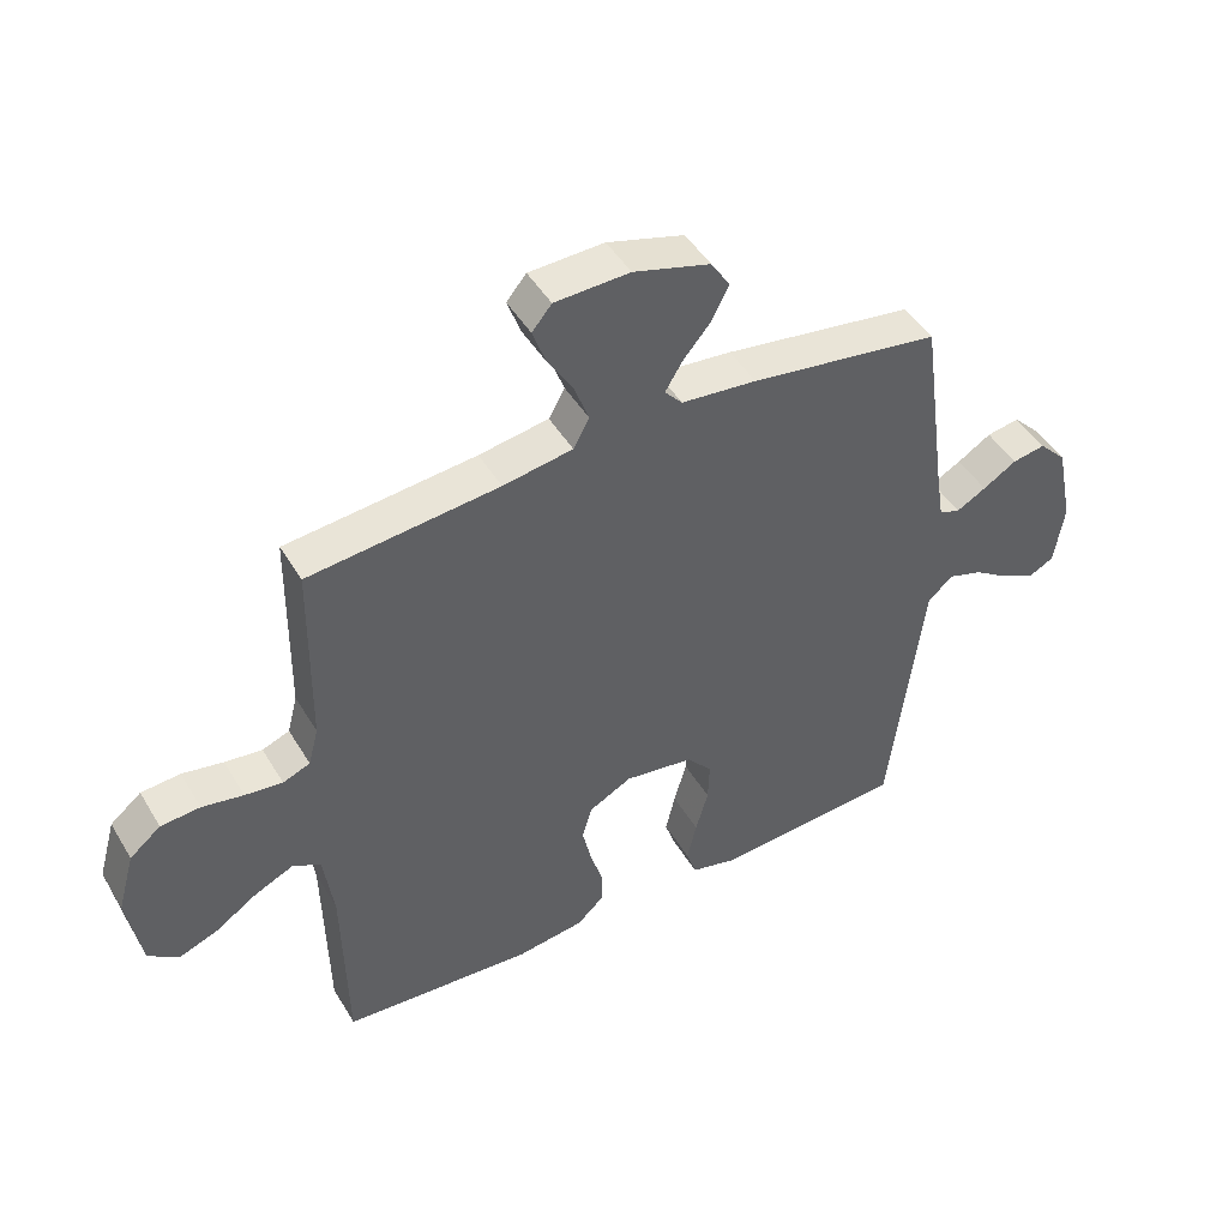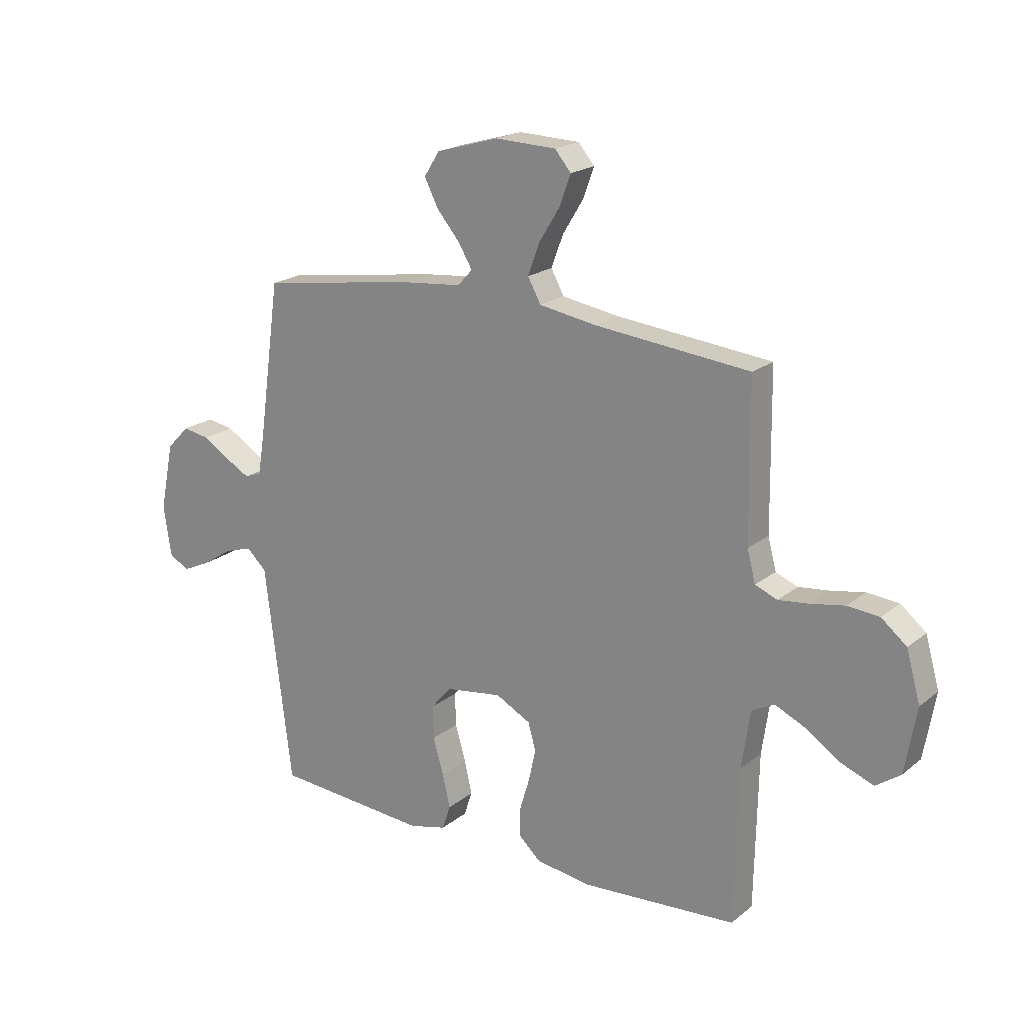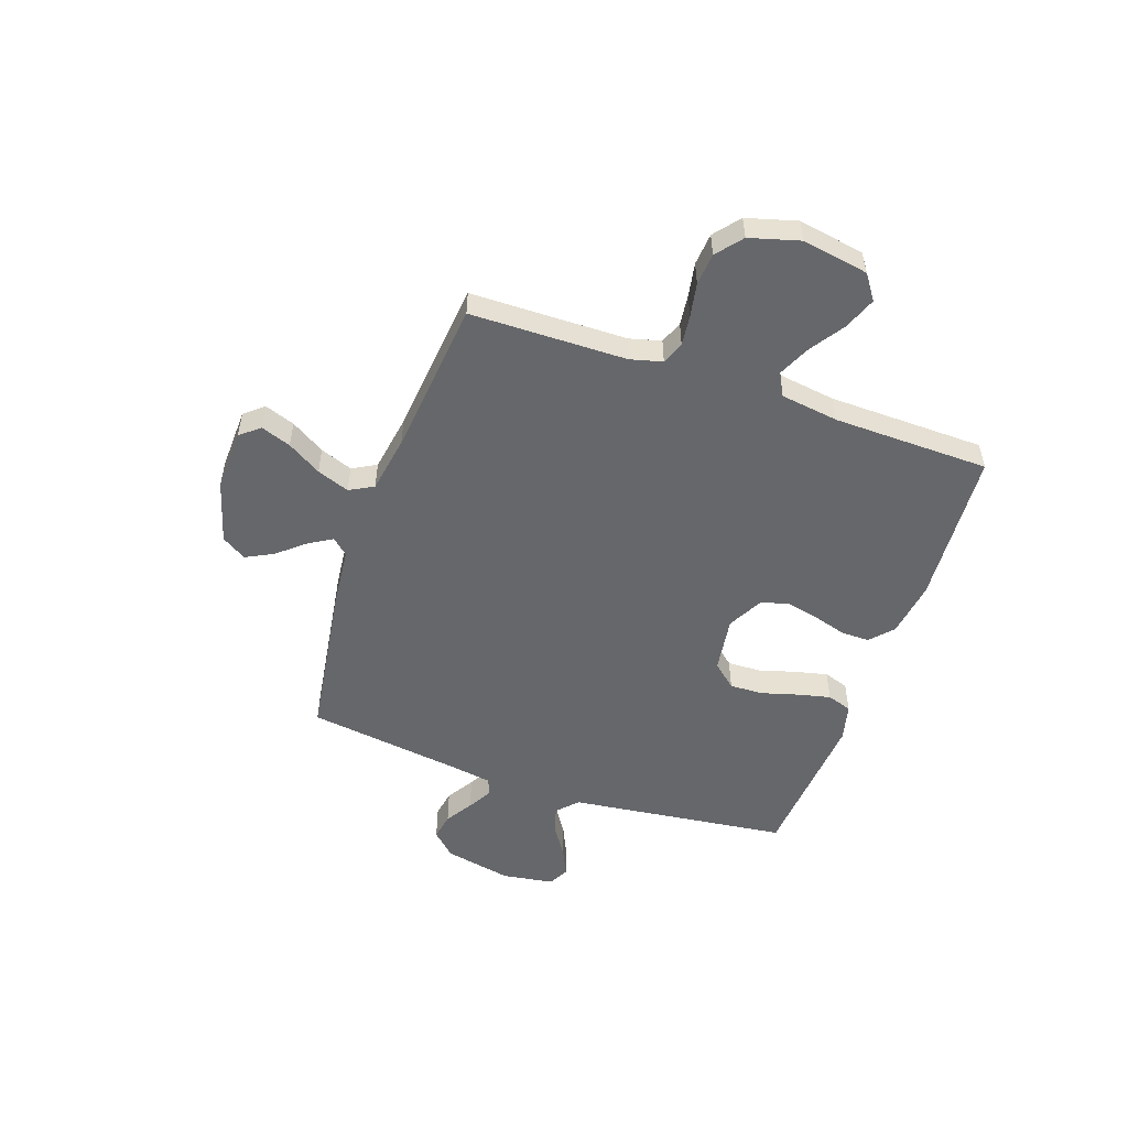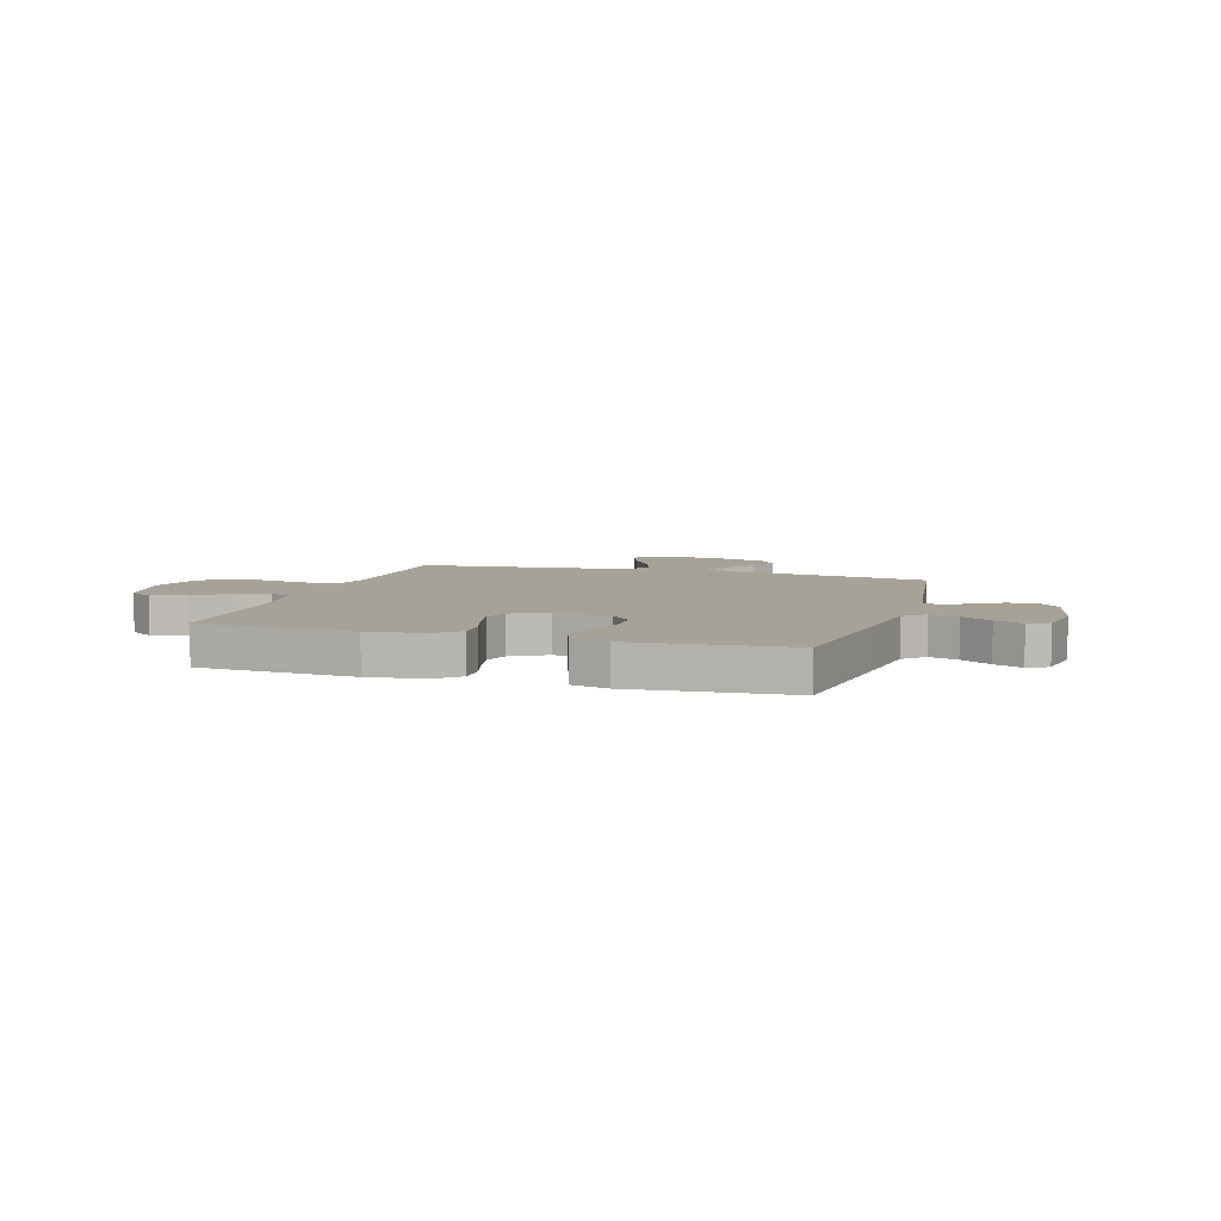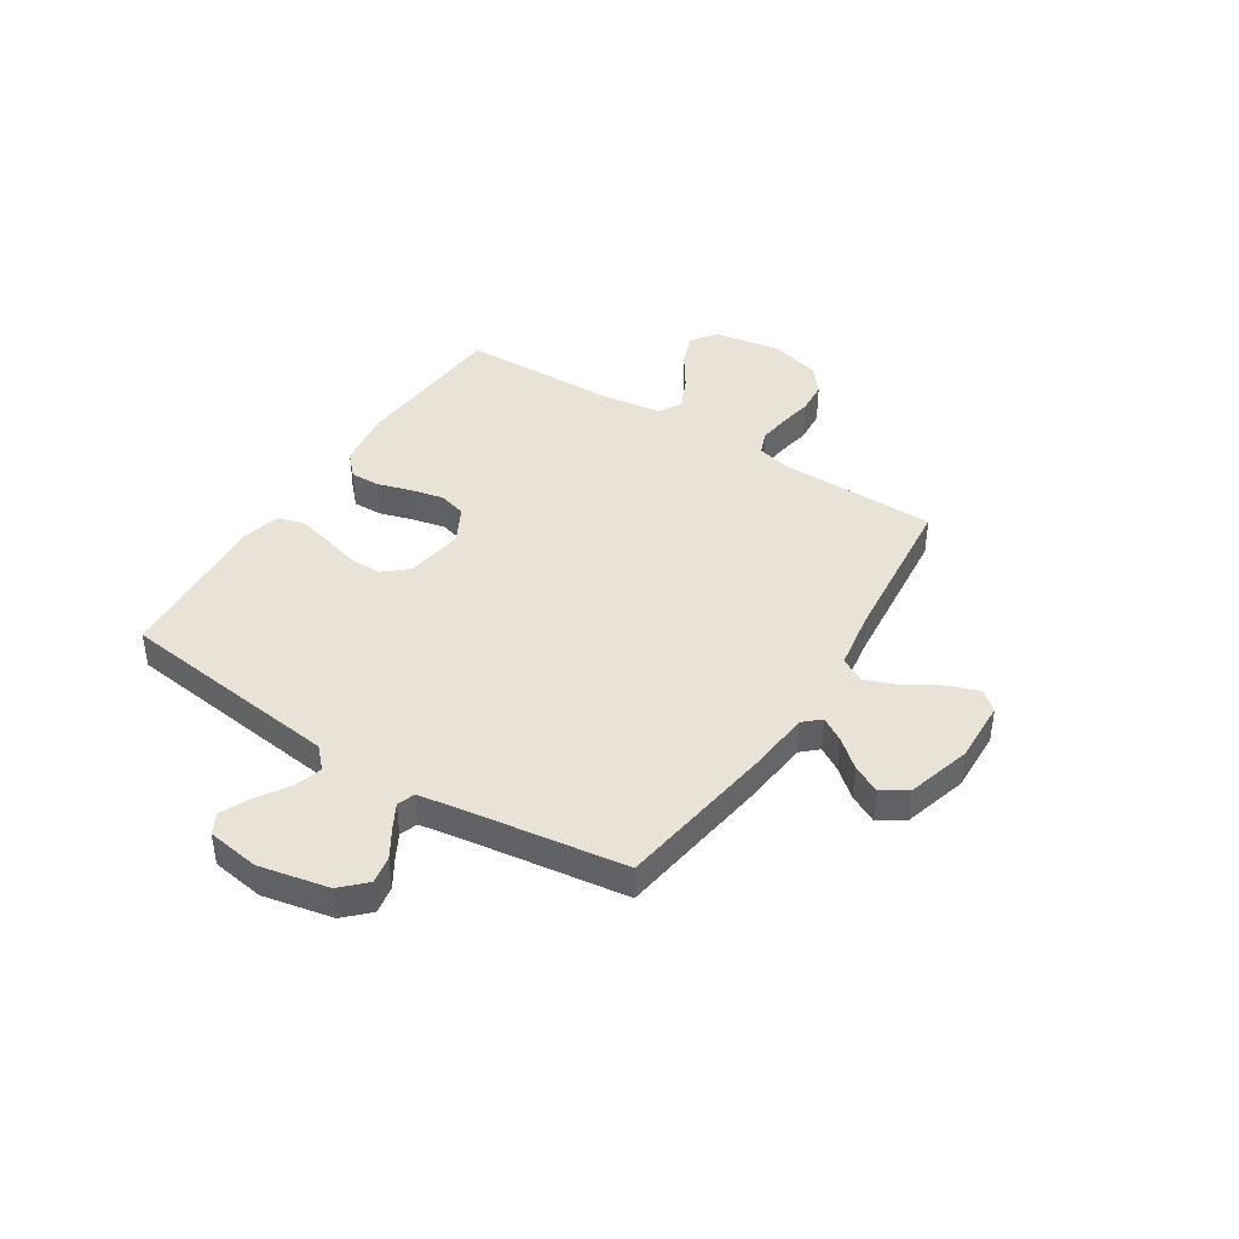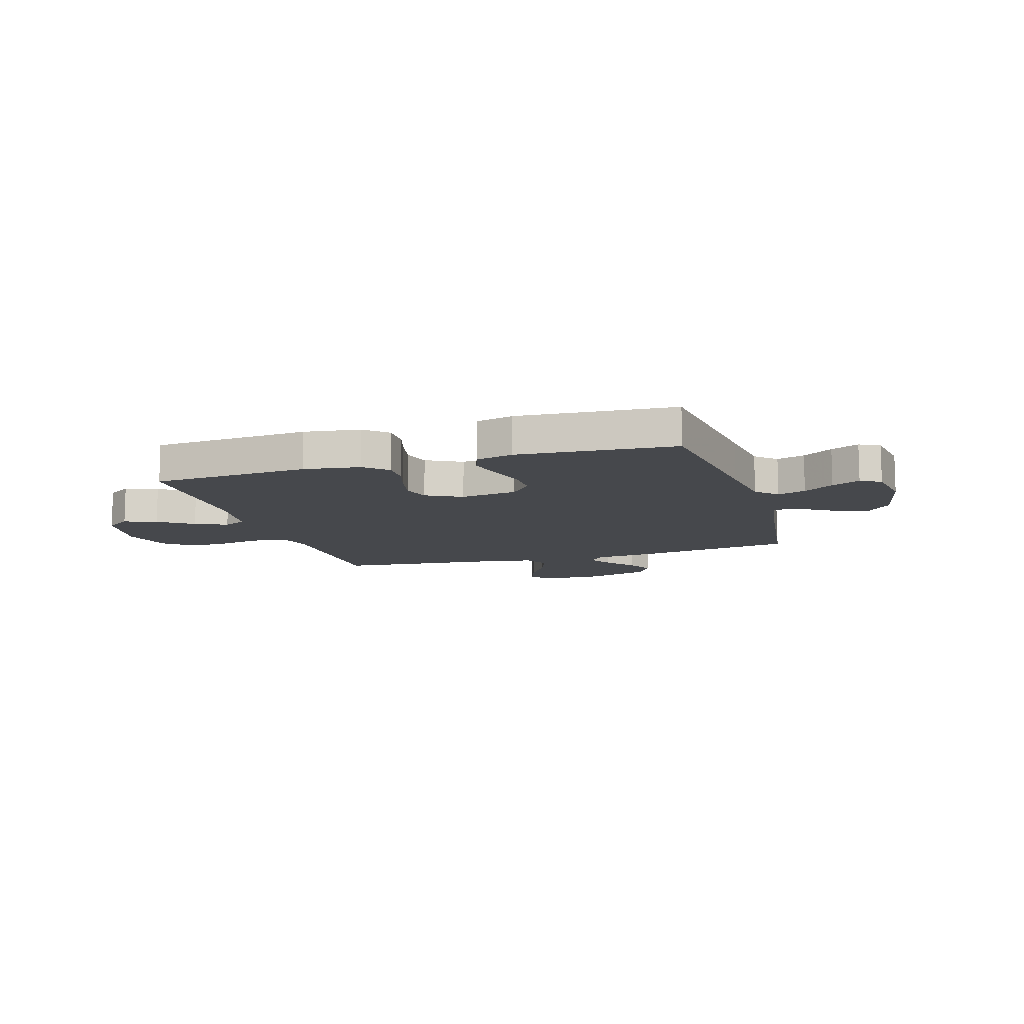
<metadata>
{"format":"obj","ext":"obj","renderer":"f3d","projection":"perspective","resolution":1024,"background":"white","views":[{"elev":46.3,"azim":150.6,"up":"+Z"},{"elev":19.9,"azim":35.1,"up":"+Z"},{"elev":-52.2,"azim":70.9,"up":"+Y"},{"elev":6.6,"azim":-162.9,"up":"+Y"},{"elev":41.8,"azim":-57.5,"up":"+Y"},{"elev":-11.1,"azim":-162.9,"up":"+Y"}]}
</metadata>
<code>
v 0.5 0.07 -0.5
v 0.2 0.07 -0.521
v 0.092 0.07 -0.506
v 0.049 0.07 -0.466
v 0.05 0.07 -0.411
v 0.069 0.07 -0.348
v 0.083 0.07 -0.285
v 0.068 0.07 -0.232
v 0 0.07 -0.196
v -0.109 0.07 -0.212
v -0.149 0.07 -0.258
v -0.147 0.07 -0.322
v -0.127 0.07 -0.392
v -0.112 0.07 -0.456
v -0.128 0.07 -0.504
v -0.2 0.07 -0.522
v -0.5 0.07 -0.5
v -0.537 0.07 -0.2
v -0.552 0.07 -0.077
v -0.591 0.07 -0.04
v -0.645 0.07 -0.057
v -0.703 0.07 -0.095
v -0.757 0.07 -0.12
v -0.796 0.07 -0.099
v -0.811 0.07 0
v -0.784 0.07 0.131
v -0.74 0.07 0.176
v -0.688 0.07 0.167
v -0.635 0.07 0.134
v -0.588 0.07 0.108
v -0.555 0.07 0.12
v -0.542 0.07 0.2
v -0.5 0.07 0.5
v -0.2 0.07 0.545
v -0.081 0.07 0.557
v -0.053 0.07 0.588
v -0.08 0.07 0.633
v -0.124 0.07 0.685
v -0.151 0.07 0.738
v -0.121 0.07 0.785
v 0 0.07 0.82
v 0.118 0.07 0.816
v 0.149 0.07 0.779
v 0.128 0.07 0.721
v 0.088 0.07 0.656
v 0.065 0.07 0.594
v 0.09 0.07 0.548
v 0.2 0.07 0.53
v 0.5 0.07 0.5
v 0.504 0.07 0.2
v 0.52 0.07 0.139
v 0.563 0.07 0.122
v 0.622 0.07 0.129
v 0.687 0.07 0.141
v 0.749 0.07 0.136
v 0.798 0.07 0.096
v 0.825 0.07 0
v 0.803 0.07 -0.127
v 0.755 0.07 -0.161
v 0.693 0.07 -0.137
v 0.627 0.07 -0.093
v 0.566 0.07 -0.065
v 0.522 0.07 -0.088
v 0.506 0.07 -0.2
v 0.5 0 -0.5
v 0.2 0 -0.521
v 0.092 0 -0.506
v 0.049 0 -0.466
v 0.05 0 -0.411
v 0.069 0 -0.348
v 0.083 0 -0.285
v 0.068 0 -0.232
v 0 0 -0.196
v -0.109 0 -0.212
v -0.149 0 -0.258
v -0.147 0 -0.322
v -0.127 0 -0.392
v -0.112 0 -0.456
v -0.128 0 -0.504
v -0.2 0 -0.522
v -0.5 0 -0.5
v -0.537 0 -0.2
v -0.552 0 -0.077
v -0.591 0 -0.04
v -0.645 0 -0.057
v -0.703 0 -0.095
v -0.757 0 -0.12
v -0.796 0 -0.099
v -0.811 0 0
v -0.784 0 0.131
v -0.74 0 0.176
v -0.688 0 0.167
v -0.635 0 0.134
v -0.588 0 0.108
v -0.555 0 0.12
v -0.542 0 0.2
v -0.5 0 0.5
v -0.2 0 0.545
v -0.081 0 0.557
v -0.053 0 0.588
v -0.08 0 0.633
v -0.124 0 0.685
v -0.151 0 0.738
v -0.121 0 0.785
v 0 0 0.82
v 0.118 0 0.816
v 0.149 0 0.779
v 0.128 0 0.721
v 0.088 0 0.656
v 0.065 0 0.594
v 0.09 0 0.548
v 0.2 0 0.53
v 0.5 0 0.5
v 0.504 0 0.2
v 0.52 0 0.139
v 0.563 0 0.122
v 0.622 0 0.129
v 0.687 0 0.141
v 0.749 0 0.136
v 0.798 0 0.096
v 0.825 0 0
v 0.803 0 -0.127
v 0.755 0 -0.161
v 0.693 0 -0.137
v 0.627 0 -0.093
v 0.566 0 -0.065
v 0.522 0 -0.088
v 0.506 0 -0.2
f 58 59 60 61
f 58 61 62
f 57 58 62
f 56 57 62
f 53 54 55 56
f 52 53 56 62
f 51 52 62 63
f 48 49 50
f 47 48 50 51
f 42 43 44 45
f 42 45 46
f 41 42 46
f 40 41 46
f 37 38 39 40
f 36 37 40 46
f 35 36 46 47
f 32 33 34 35
f 31 32 35 47
f 26 27 28 29
f 26 29 30
f 25 26 30
f 24 25 30 31
f 21 22 23 24
f 20 21 24 31
f 16 17 18 19
f 14 15 16 19
f 12 13 14 19
f 11 12 19 20
f 10 11 20 31
f 3 4 5 6
f 3 6 7
f 64 1 2 3
f 64 3 7
f 63 64 7 8
f 51 63 8 9
f 31 47 51
f 9 10 31 51
f 125 124 123 122
f 126 125 122
f 126 122 121
f 126 121 120
f 120 119 118 117
f 126 120 117 116
f 127 126 116 115
f 114 113 112
f 115 114 112 111
f 109 108 107 106
f 110 109 106
f 110 106 105
f 110 105 104
f 104 103 102 101
f 110 104 101 100
f 111 110 100 99
f 99 98 97 96
f 111 99 96 95
f 93 92 91 90
f 94 93 90
f 94 90 89
f 95 94 89 88
f 88 87 86 85
f 95 88 85 84
f 83 82 81 80
f 83 80 79 78
f 83 78 77 76
f 84 83 76 75
f 95 84 75 74
f 70 69 68 67
f 71 70 67
f 67 66 65 128
f 71 67 128
f 72 71 128 127
f 73 72 127 115
f 115 111 95
f 115 95 74 73
f 1 65 66 2
f 2 66 67 3
f 3 67 68 4
f 4 68 69 5
f 5 69 70 6
f 6 70 71 7
f 7 71 72 8
f 8 72 73 9
f 9 73 74 10
f 10 74 75 11
f 11 75 76 12
f 12 76 77 13
f 13 77 78 14
f 14 78 79 15
f 15 79 80 16
f 16 80 81 17
f 17 81 82 18
f 18 82 83 19
f 19 83 84 20
f 20 84 85 21
f 21 85 86 22
f 22 86 87 23
f 23 87 88 24
f 24 88 89 25
f 25 89 90 26
f 26 90 91 27
f 27 91 92 28
f 28 92 93 29
f 29 93 94 30
f 30 94 95 31
f 31 95 96 32
f 32 96 97 33
f 33 97 98 34
f 34 98 99 35
f 35 99 100 36
f 36 100 101 37
f 37 101 102 38
f 38 102 103 39
f 39 103 104 40
f 40 104 105 41
f 41 105 106 42
f 42 106 107 43
f 43 107 108 44
f 44 108 109 45
f 45 109 110 46
f 46 110 111 47
f 47 111 112 48
f 48 112 113 49
f 49 113 114 50
f 50 114 115 51
f 51 115 116 52
f 52 116 117 53
f 53 117 118 54
f 54 118 119 55
f 55 119 120 56
f 56 120 121 57
f 57 121 122 58
f 58 122 123 59
f 59 123 124 60
f 60 124 125 61
f 61 125 126 62
f 62 126 127 63
f 63 127 128 64
f 64 128 65 1

</code>
